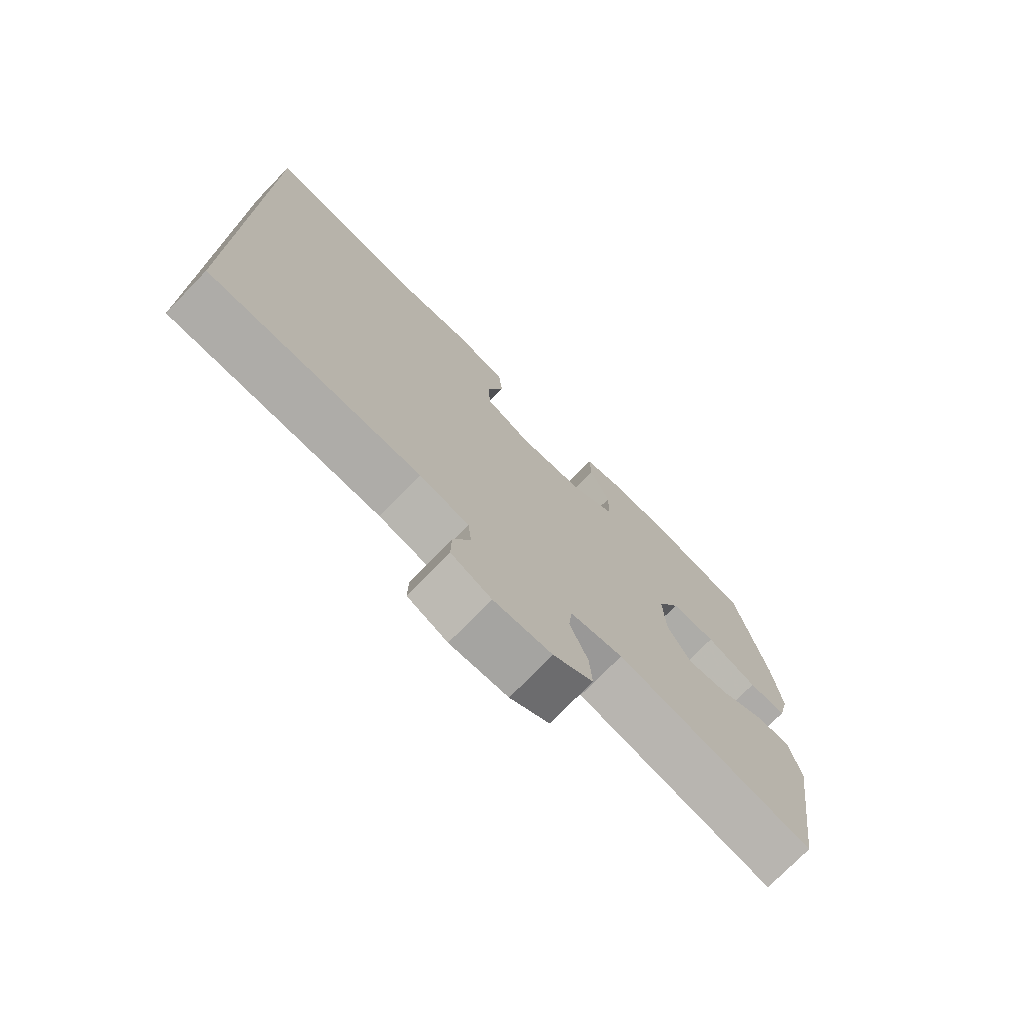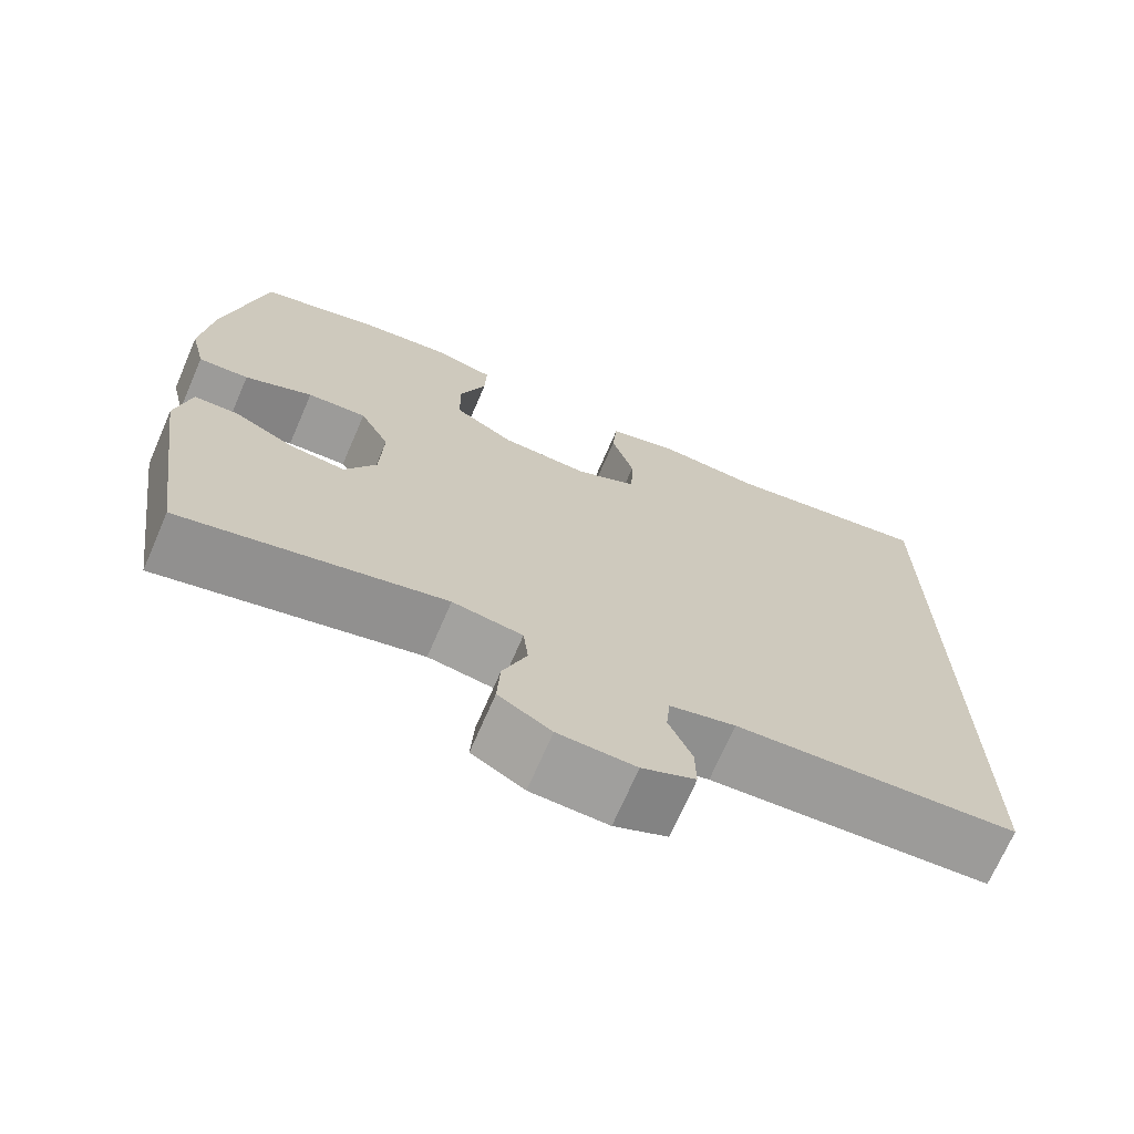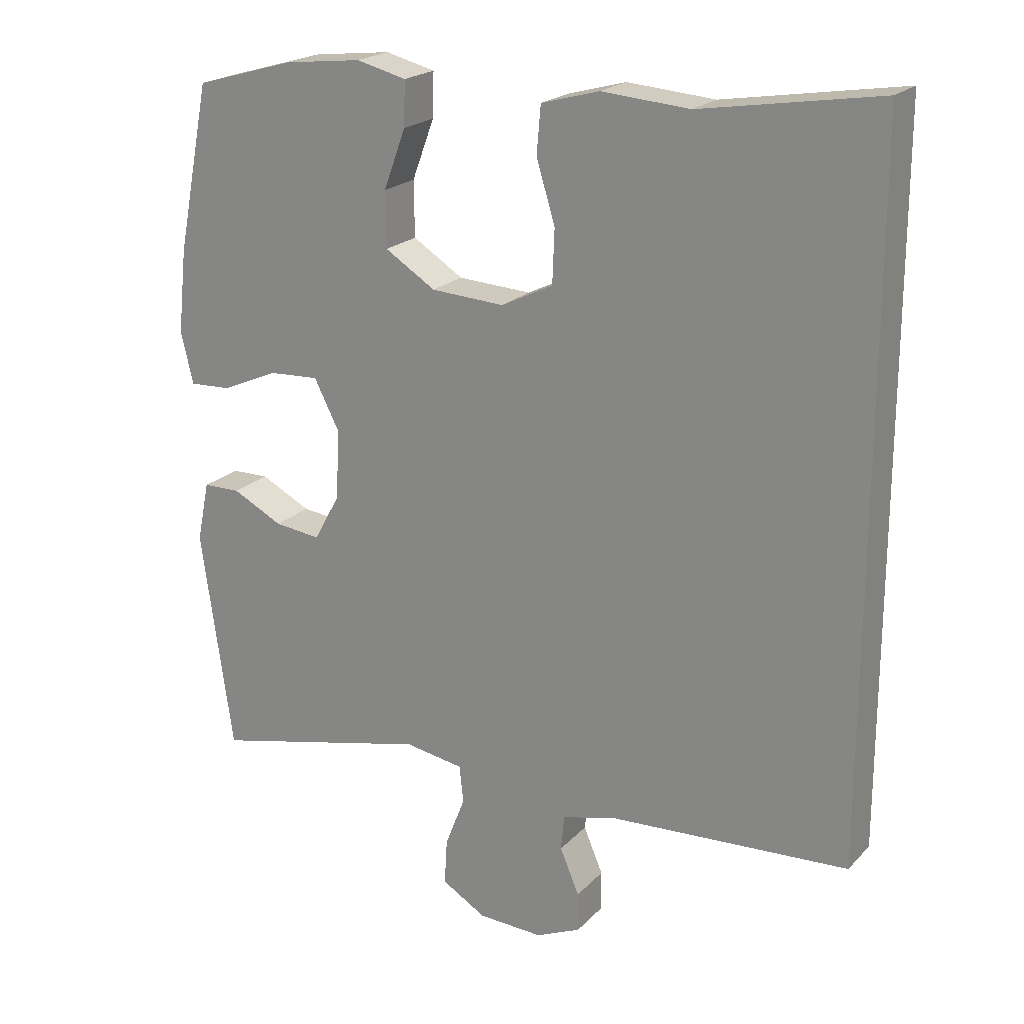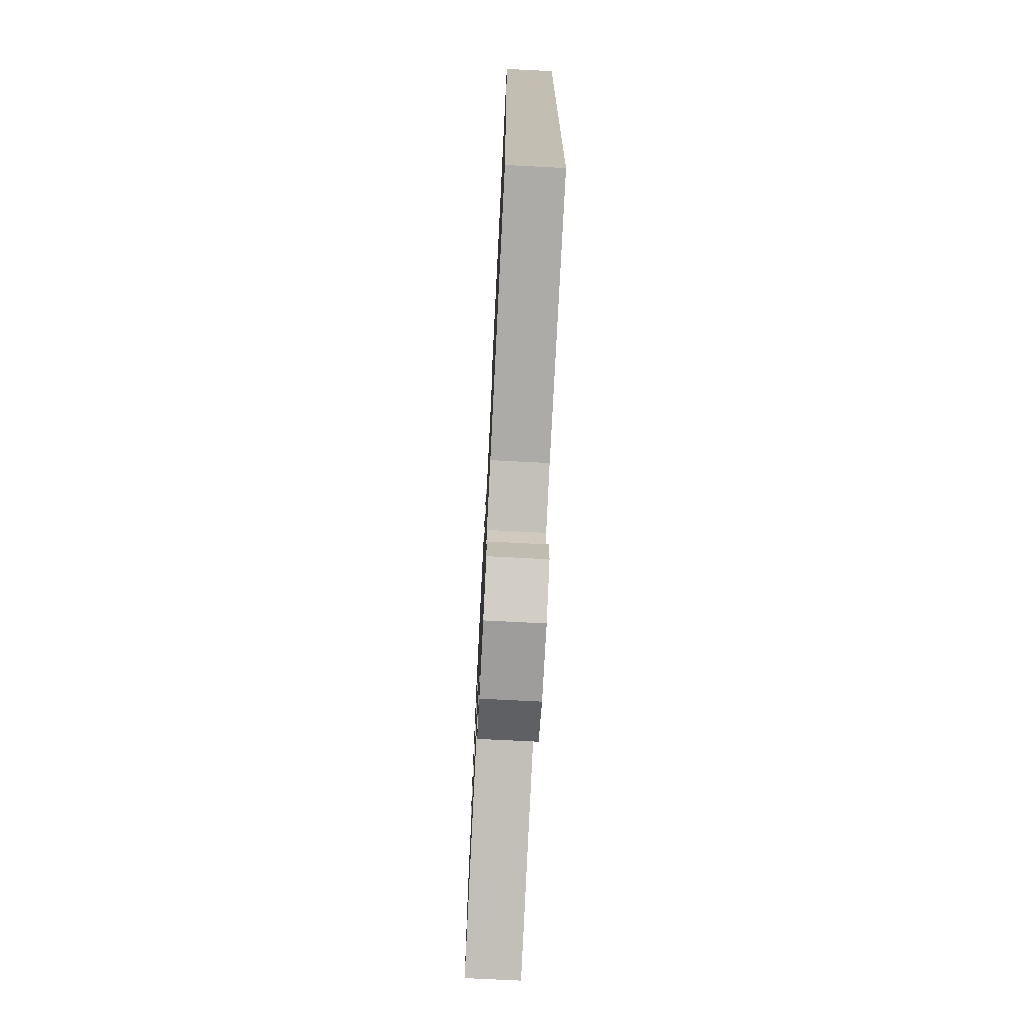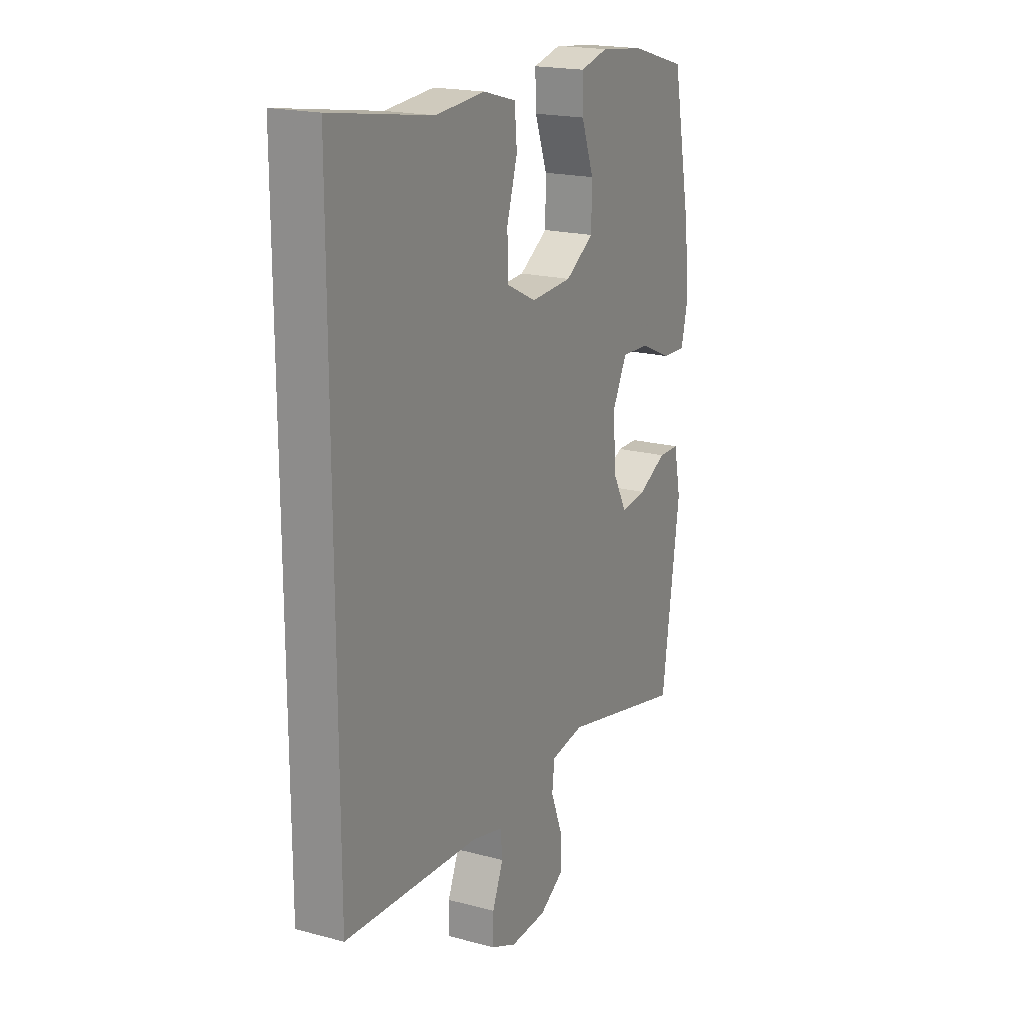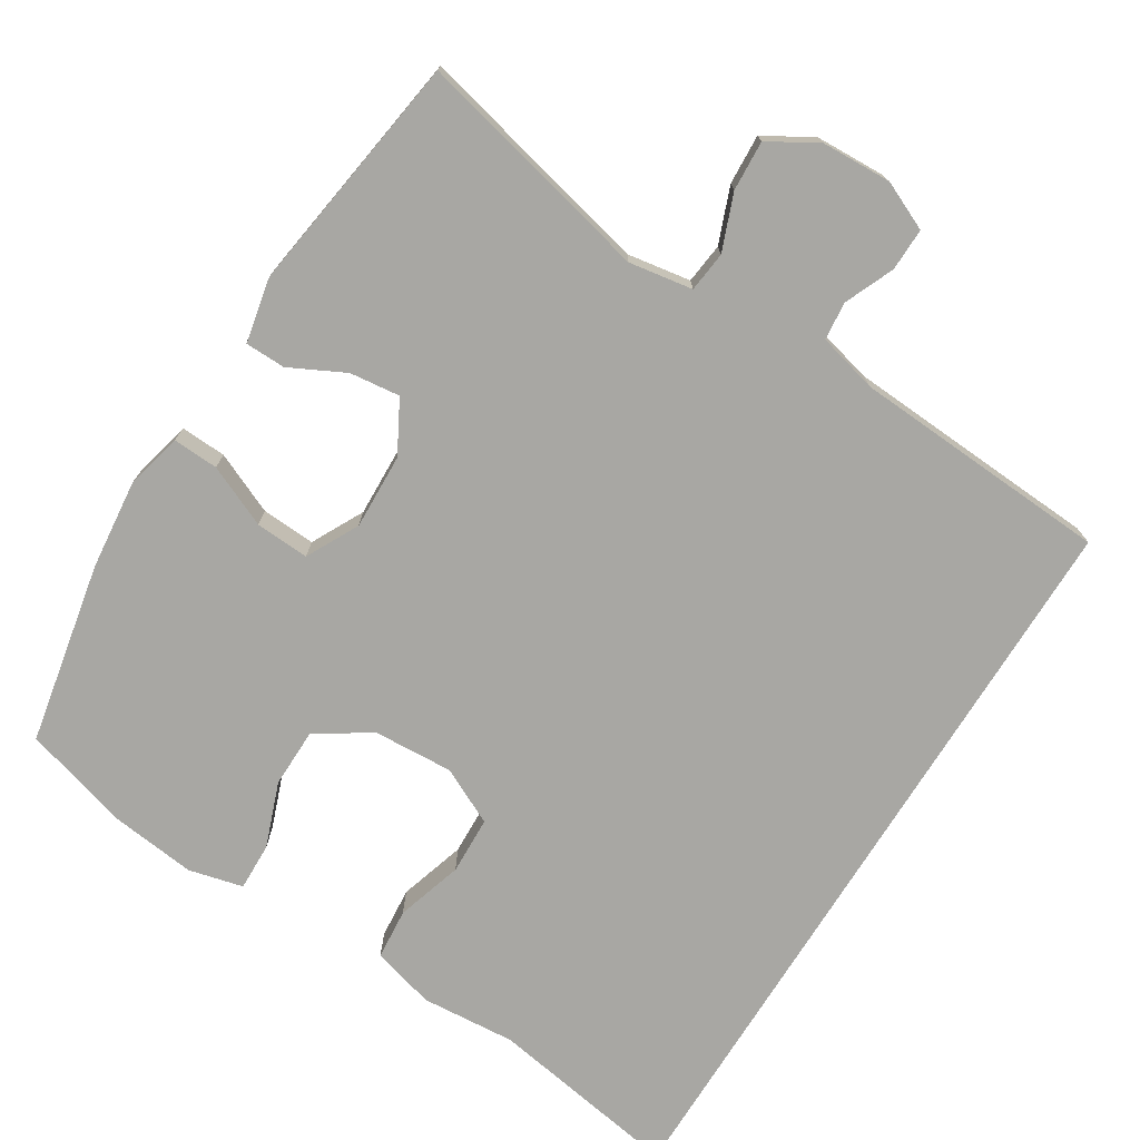
<metadata>
{"format":"obj","ext":"obj","renderer":"f3d","projection":"perspective","resolution":1024,"background":"white","views":[{"elev":-74.9,"azim":-44.2,"up":"+Z"},{"elev":-70.7,"azim":156.6,"up":"+Z"},{"elev":21.0,"azim":-149.6,"up":"+Z"},{"elev":-73.1,"azim":-92.9,"up":"+Z"},{"elev":19.3,"azim":-63.5,"up":"+Z"},{"elev":-74.5,"azim":148.0,"up":"+Y"}]}
</metadata>
<code>
v 0.5 0.07 0.5
v 0.548 0.07 0.258
v 0.561 0.07 0.137
v 0.543 0.07 0.062
v 0.482 0.07 0.065
v 0.4 0.07 0.101
v 0.328 0.07 0.105
v 0.292 0.07 0.035
v 0.296 0.07 -0.066
v 0.334 0.07 -0.135
v 0.401 0.07 -0.127
v 0.474 0.07 -0.09
v 0.528 0.07 -0.091
v 0.546 0.07 -0.178
v 0.5 0.07 -0.5
v 0.182 0.07 -0.426
v 0.097 0.07 -0.44
v 0.091 0.07 -0.494
v 0.12 0.07 -0.568
v 0.124 0.07 -0.635
v 0.06 0.07 -0.673
v -0.034 0.07 -0.677
v -0.099 0.07 -0.648
v -0.098 0.07 -0.591
v -0.07 0.07 -0.525
v -0.075 0.07 -0.474
v -0.155 0.07 -0.454
v -0.5 0.07 -0.434
v -0.5 0.07 0.58
v -0.242 0.07 0.538
v -0.116 0.07 0.548
v -0.032 0.07 0.525
v -0.026 0.07 0.457
v -0.053 0.07 0.368
v -0.05 0.07 0.291
v 0.025 0.07 0.254
v 0.131 0.07 0.26
v 0.204 0.07 0.306
v 0.205 0.07 0.386
v 0.173 0.07 0.472
v 0.171 0.07 0.536
v 0.243 0.07 0.554
v 0.356 0.07 0.541
v 0.5 0 0.5
v 0.548 0 0.258
v 0.561 0 0.137
v 0.543 0 0.062
v 0.482 0 0.065
v 0.4 0 0.101
v 0.328 0 0.105
v 0.292 0 0.035
v 0.296 0 -0.066
v 0.334 0 -0.135
v 0.401 0 -0.127
v 0.474 0 -0.09
v 0.528 0 -0.091
v 0.546 0 -0.178
v 0.5 0 -0.5
v 0.182 0 -0.426
v 0.097 0 -0.44
v 0.091 0 -0.494
v 0.12 0 -0.568
v 0.124 0 -0.635
v 0.06 0 -0.673
v -0.034 0 -0.677
v -0.099 0 -0.648
v -0.098 0 -0.591
v -0.07 0 -0.525
v -0.075 0 -0.474
v -0.155 0 -0.454
v -0.5 0 -0.434
v -0.5 0 0.58
v -0.242 0 0.538
v -0.116 0 0.548
v -0.032 0 0.525
v -0.026 0 0.457
v -0.053 0 0.368
v -0.05 0 0.291
v 0.025 0 0.254
v 0.131 0 0.26
v 0.204 0 0.306
v 0.205 0 0.386
v 0.173 0 0.472
v 0.171 0 0.536
v 0.243 0 0.554
v 0.356 0 0.541
f 39 40 41 42
f 38 39 42 43
f 31 32 33 34
f 30 31 34 35
f 27 28 29 30
f 26 27 30 35
f 25 26 35 36
f 23 24 25
f 22 23 25
f 18 19 20 21
f 17 18 21 22
f 13 14 15 16
f 11 12 13 16
f 10 11 16 17
f 9 10 17
f 8 9 17 22
f 3 4 5 6
f 3 6 7
f 2 3 7
f 38 43 1 2
f 37 38 2 7
f 36 37 7 8
f 8 22 25 36
f 85 84 83 82
f 86 85 82 81
f 77 76 75 74
f 78 77 74 73
f 73 72 71 70
f 78 73 70 69
f 79 78 69 68
f 68 67 66
f 68 66 65
f 64 63 62 61
f 65 64 61 60
f 59 58 57 56
f 59 56 55 54
f 60 59 54 53
f 60 53 52
f 65 60 52 51
f 49 48 47 46
f 50 49 46
f 50 46 45
f 45 44 86 81
f 50 45 81 80
f 51 50 80 79
f 79 68 65 51
f 1 44 45 2
f 2 45 46 3
f 3 46 47 4
f 4 47 48 5
f 5 48 49 6
f 6 49 50 7
f 7 50 51 8
f 8 51 52 9
f 9 52 53 10
f 10 53 54 11
f 11 54 55 12
f 12 55 56 13
f 13 56 57 14
f 14 57 58 15
f 15 58 59 16
f 16 59 60 17
f 17 60 61 18
f 18 61 62 19
f 19 62 63 20
f 20 63 64 21
f 21 64 65 22
f 22 65 66 23
f 23 66 67 24
f 24 67 68 25
f 25 68 69 26
f 26 69 70 27
f 27 70 71 28
f 28 71 72 29
f 29 72 73 30
f 30 73 74 31
f 31 74 75 32
f 32 75 76 33
f 33 76 77 34
f 34 77 78 35
f 35 78 79 36
f 36 79 80 37
f 37 80 81 38
f 38 81 82 39
f 39 82 83 40
f 40 83 84 41
f 41 84 85 42
f 42 85 86 43
f 43 86 44 1

</code>
